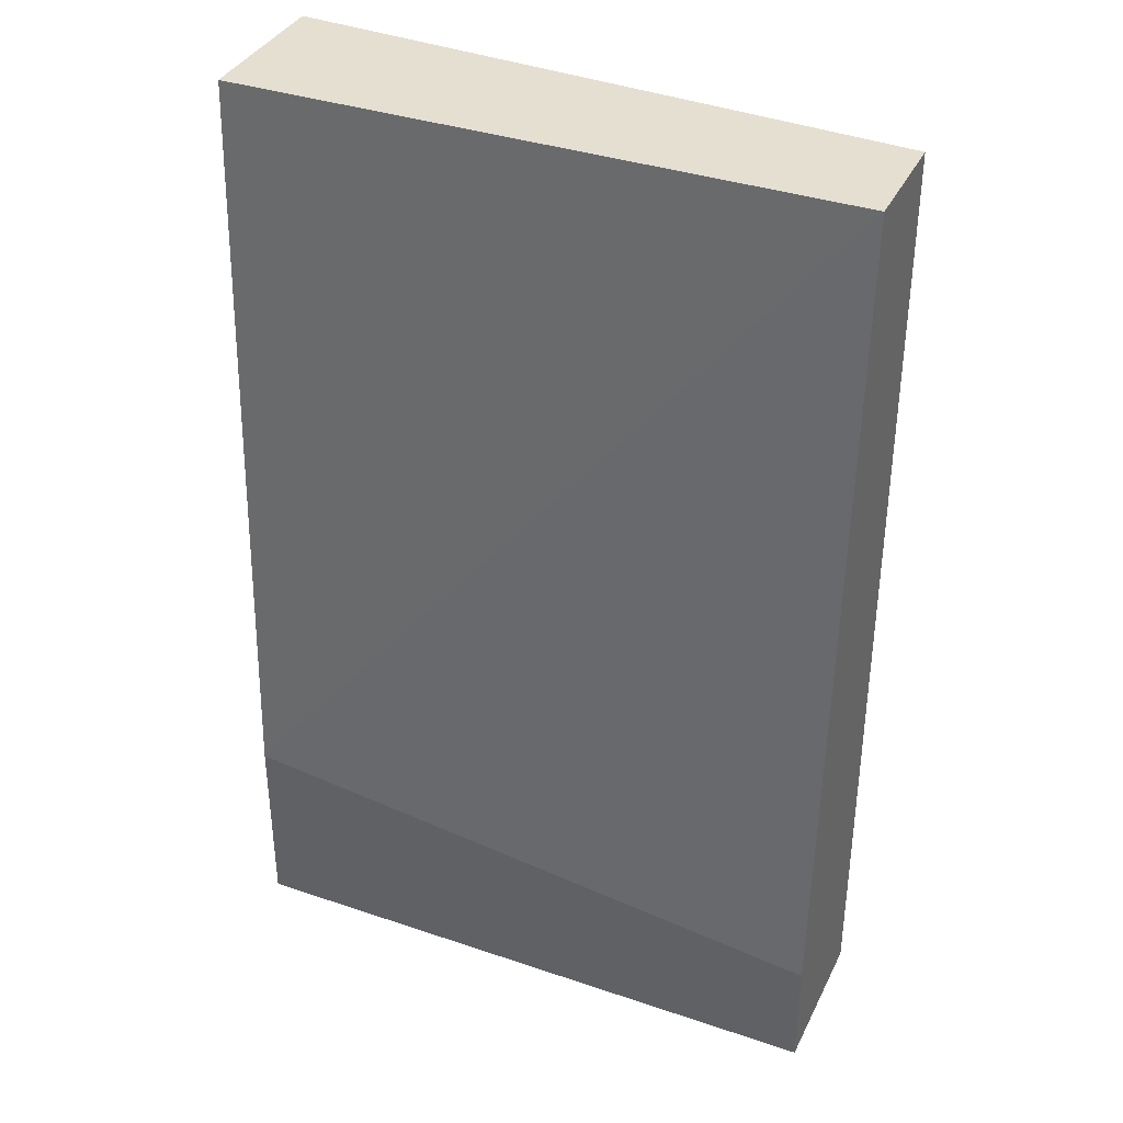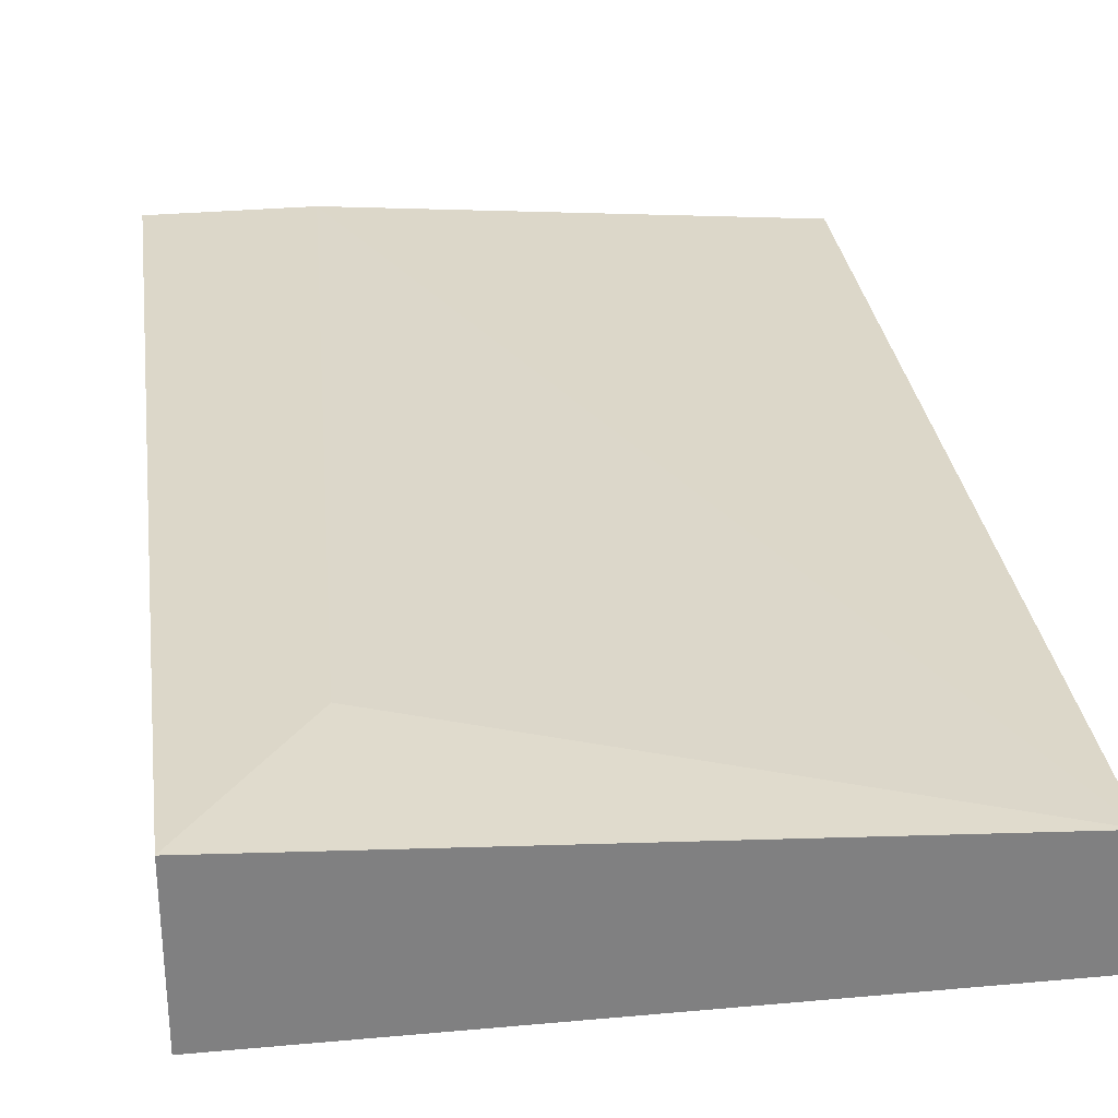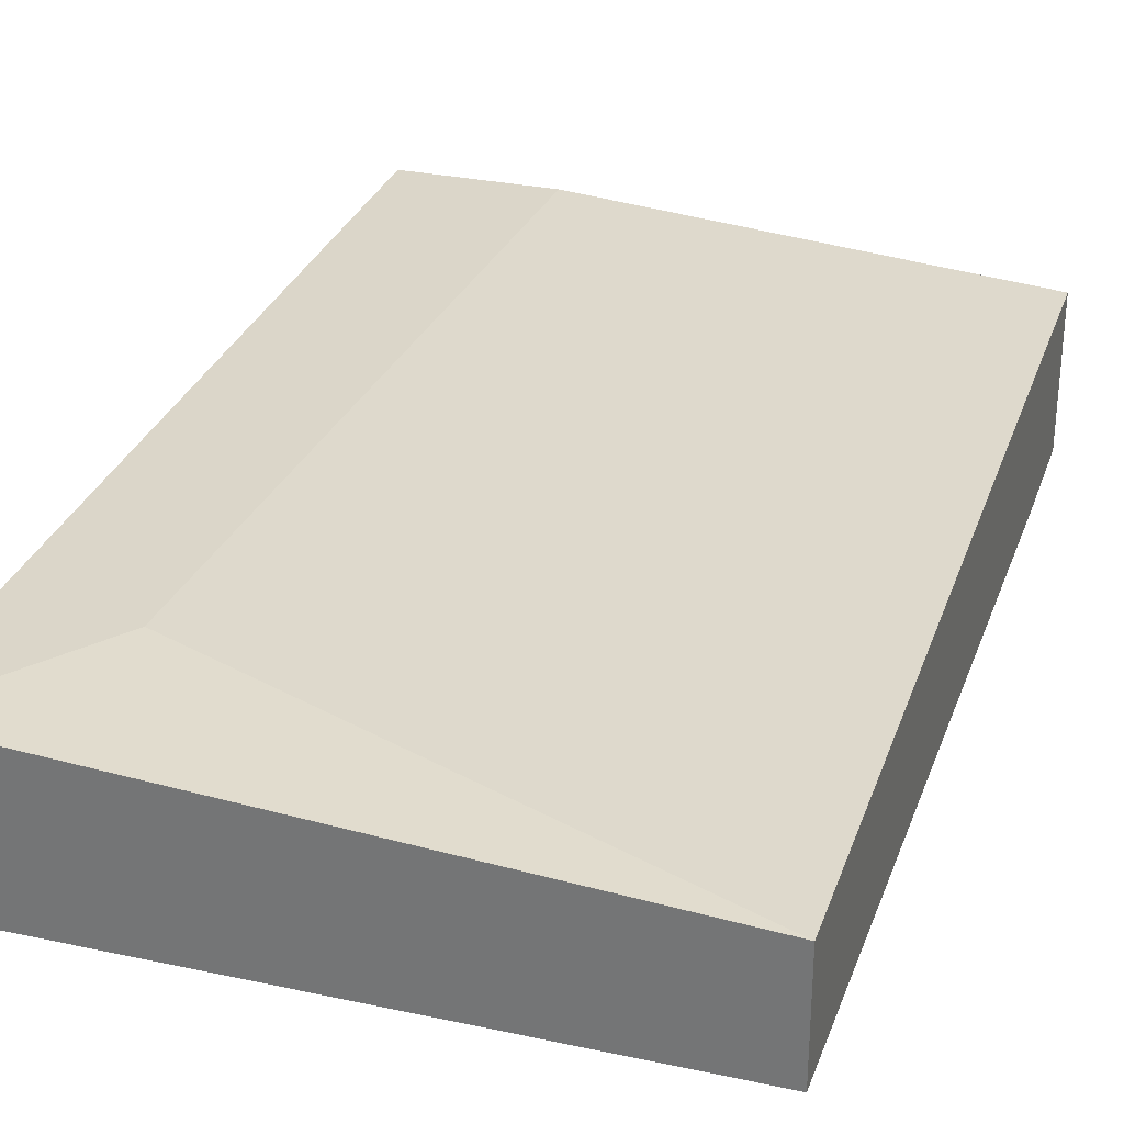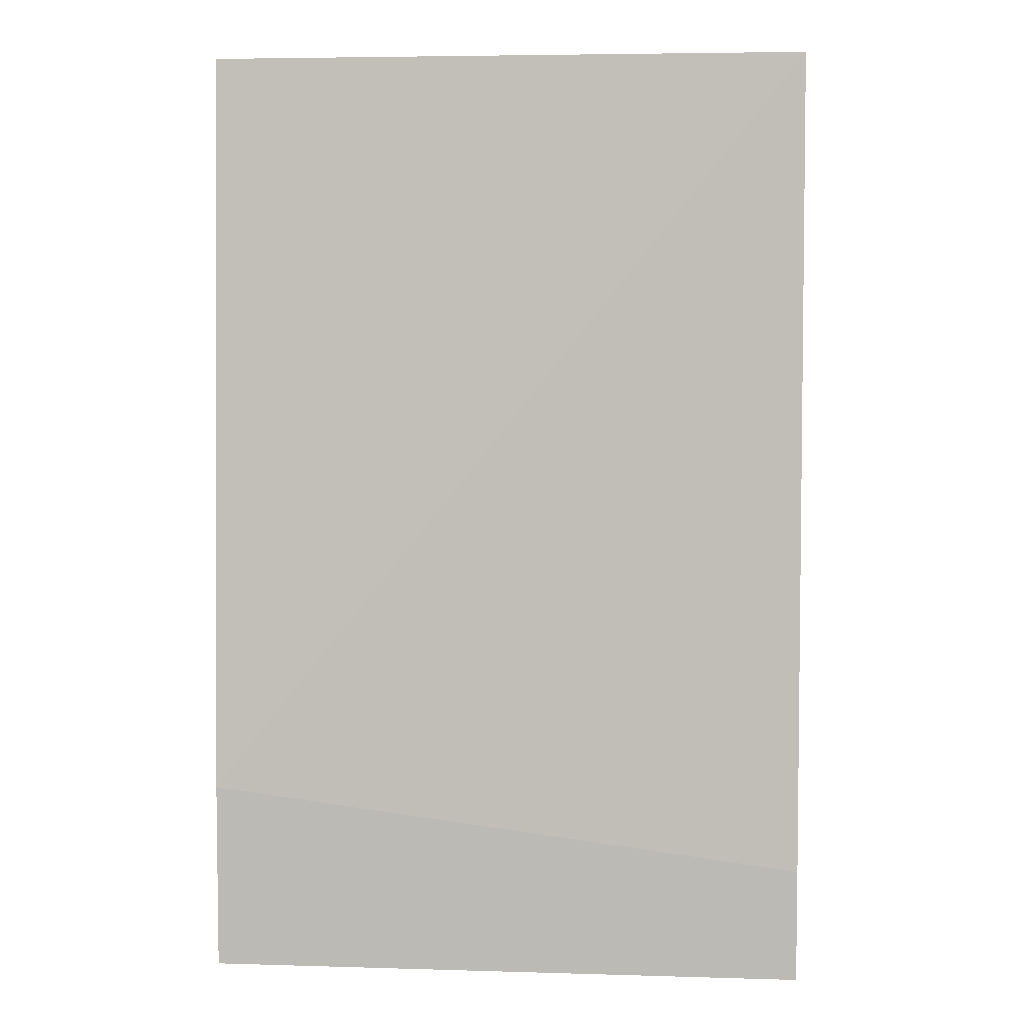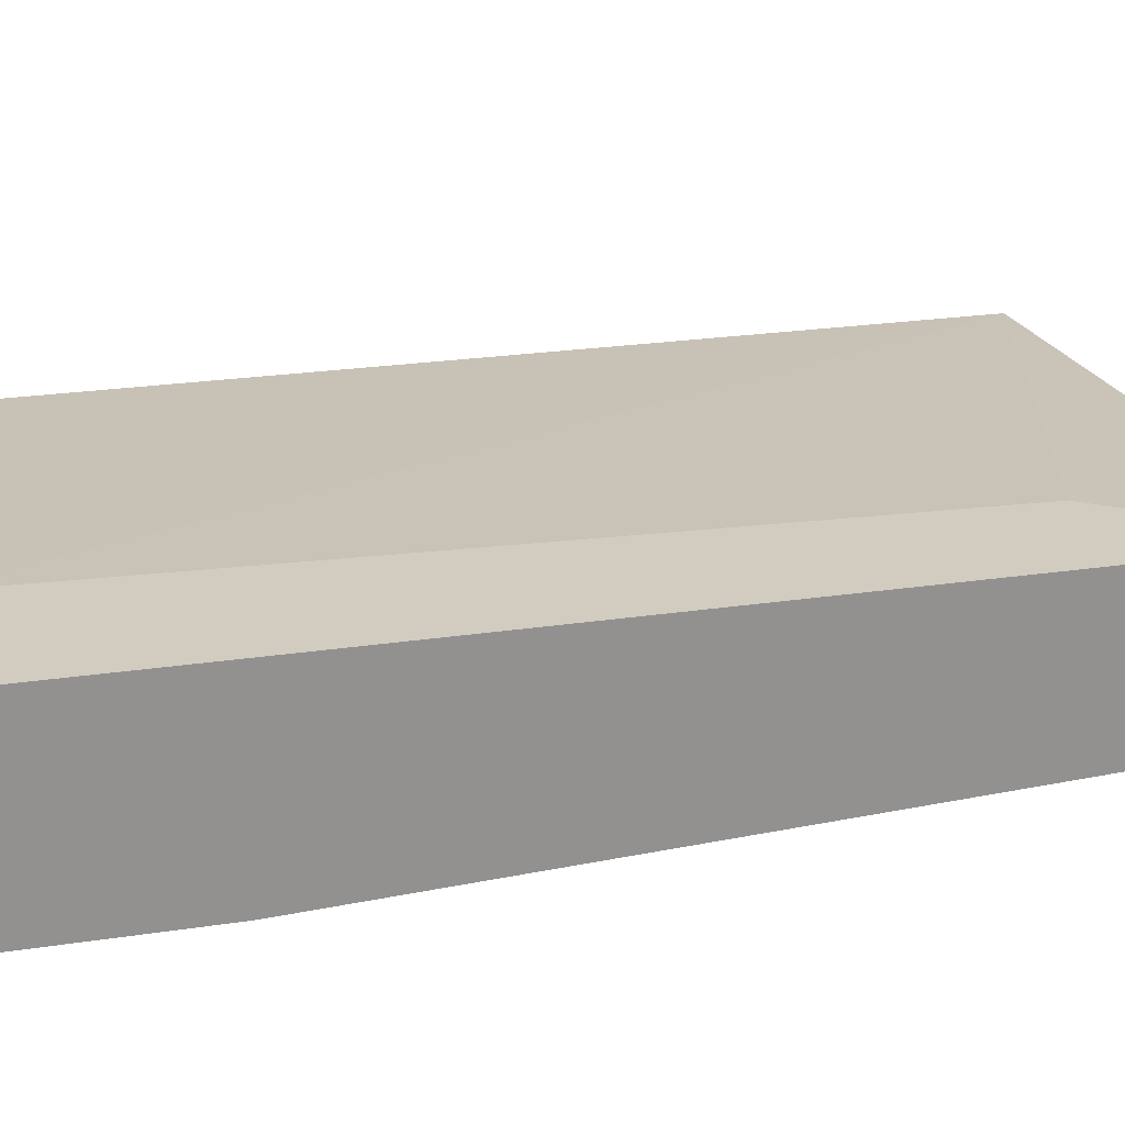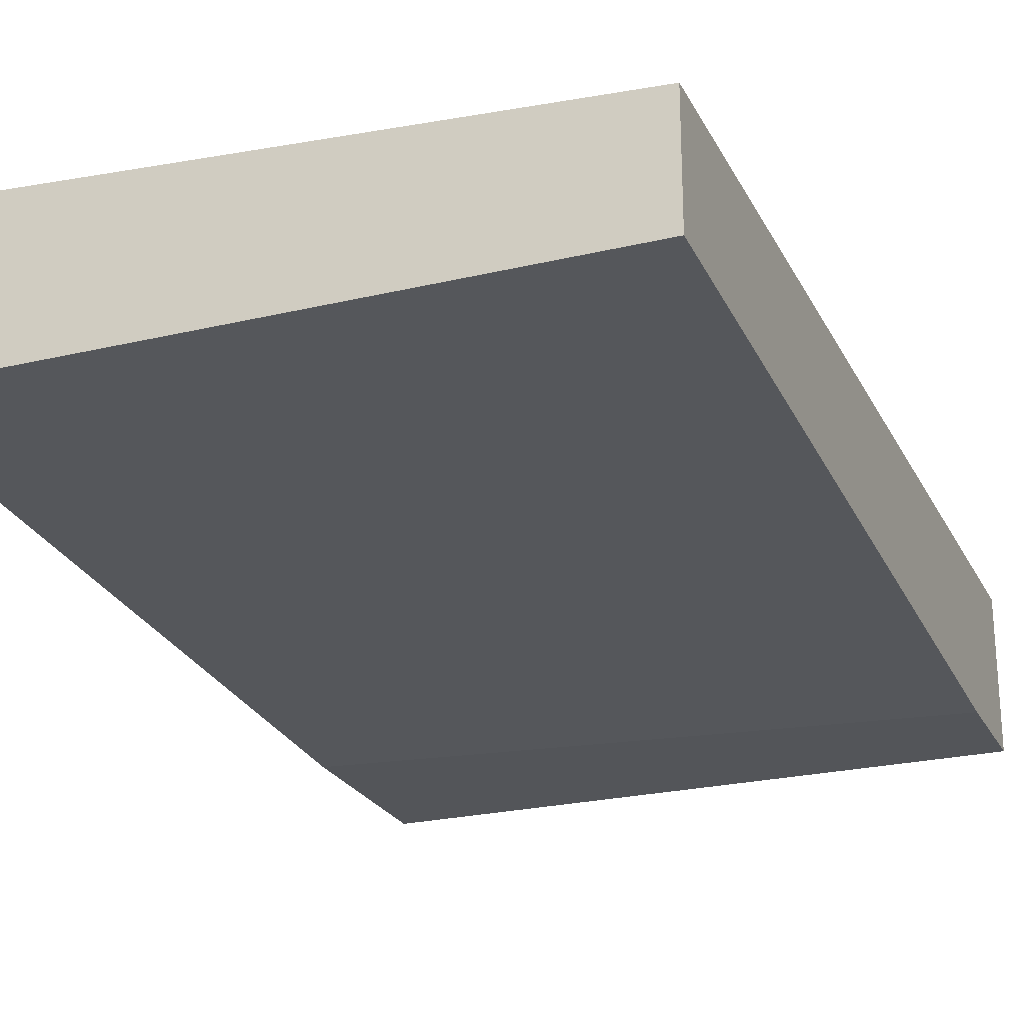
<metadata>
{"format":"obj","ext":"obj","renderer":"f3d","projection":"perspective","resolution":1024,"background":"white","views":[{"elev":36.7,"azim":-156.3,"up":"+Y"},{"elev":30.3,"azim":172.5,"up":"+Z"},{"elev":29.9,"azim":-162.6,"up":"+Z"},{"elev":5.1,"azim":-174.7,"up":"+Y"},{"elev":23.9,"azim":75.9,"up":"+Z"},{"elev":-24.2,"azim":-158.5,"up":"+Z"}]}
</metadata>
<code>
v 0.02118 0.00654 0.03223
v 0.01981 -0.02213 0.03223
v 0.003435 -0.02213 0.0254
v 0.003435 -0.02213 0.03086
v 0.003435 -0.01803 0.0254
v 0.003435 0.012 0.02677
v 0.003435 0.012 0.03086
v 0.02527 -0.0153 0.0254
v 0.02527 -0.02213 0.03223
v 0.02527 -0.02213 0.0254
v 0.02527 0.012 0.02677
v 0.02527 0.012 0.03223
f 6 8 5
f 4 3 10
f 3 4 6
f 4 10 9
f 10 12 9
f 12 10 11
f 6 12 11
f 12 6 7
f 6 4 7
f 9 12 2
f 4 9 2
f 7 4 2
f 10 3 8
f 11 10 8
f 6 11 8
f 12 7 1
f 2 12 1
f 7 2 1
f 3 6 5
f 8 3 5

</code>
